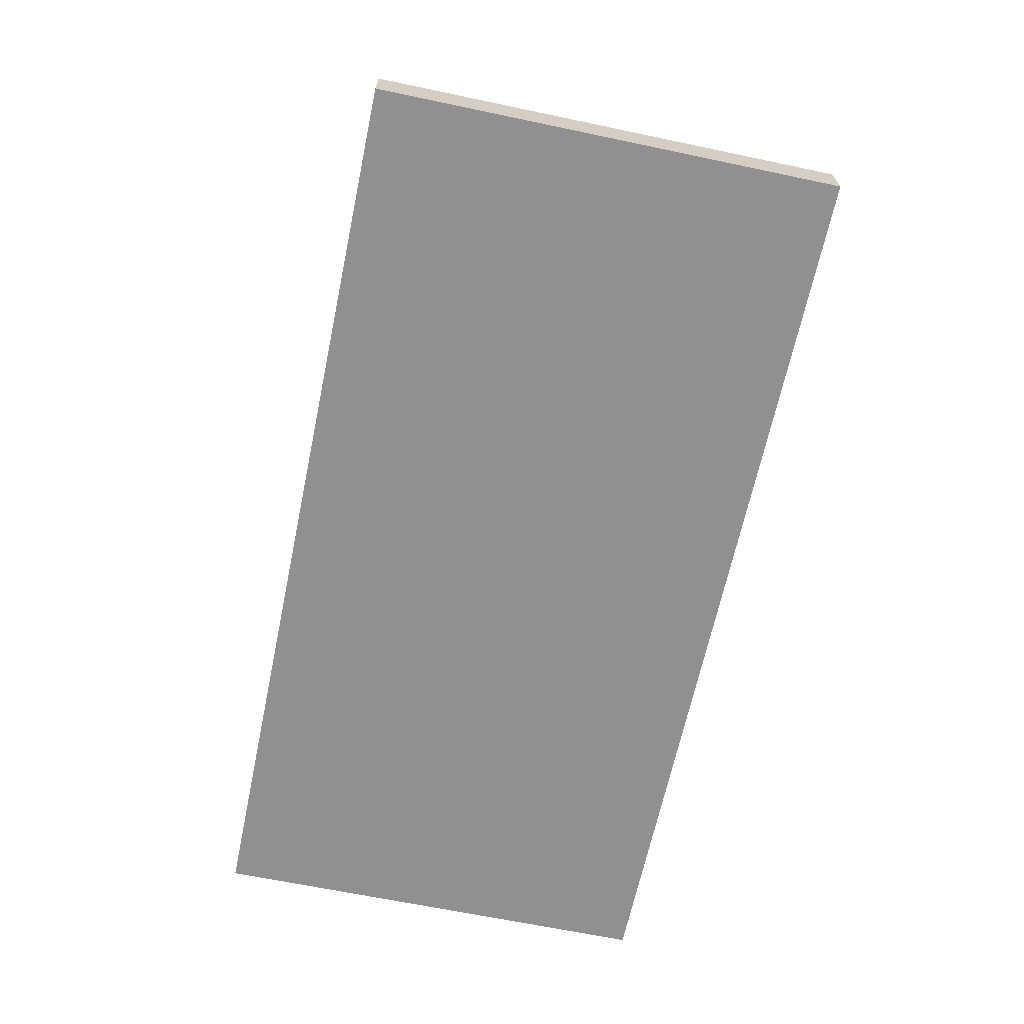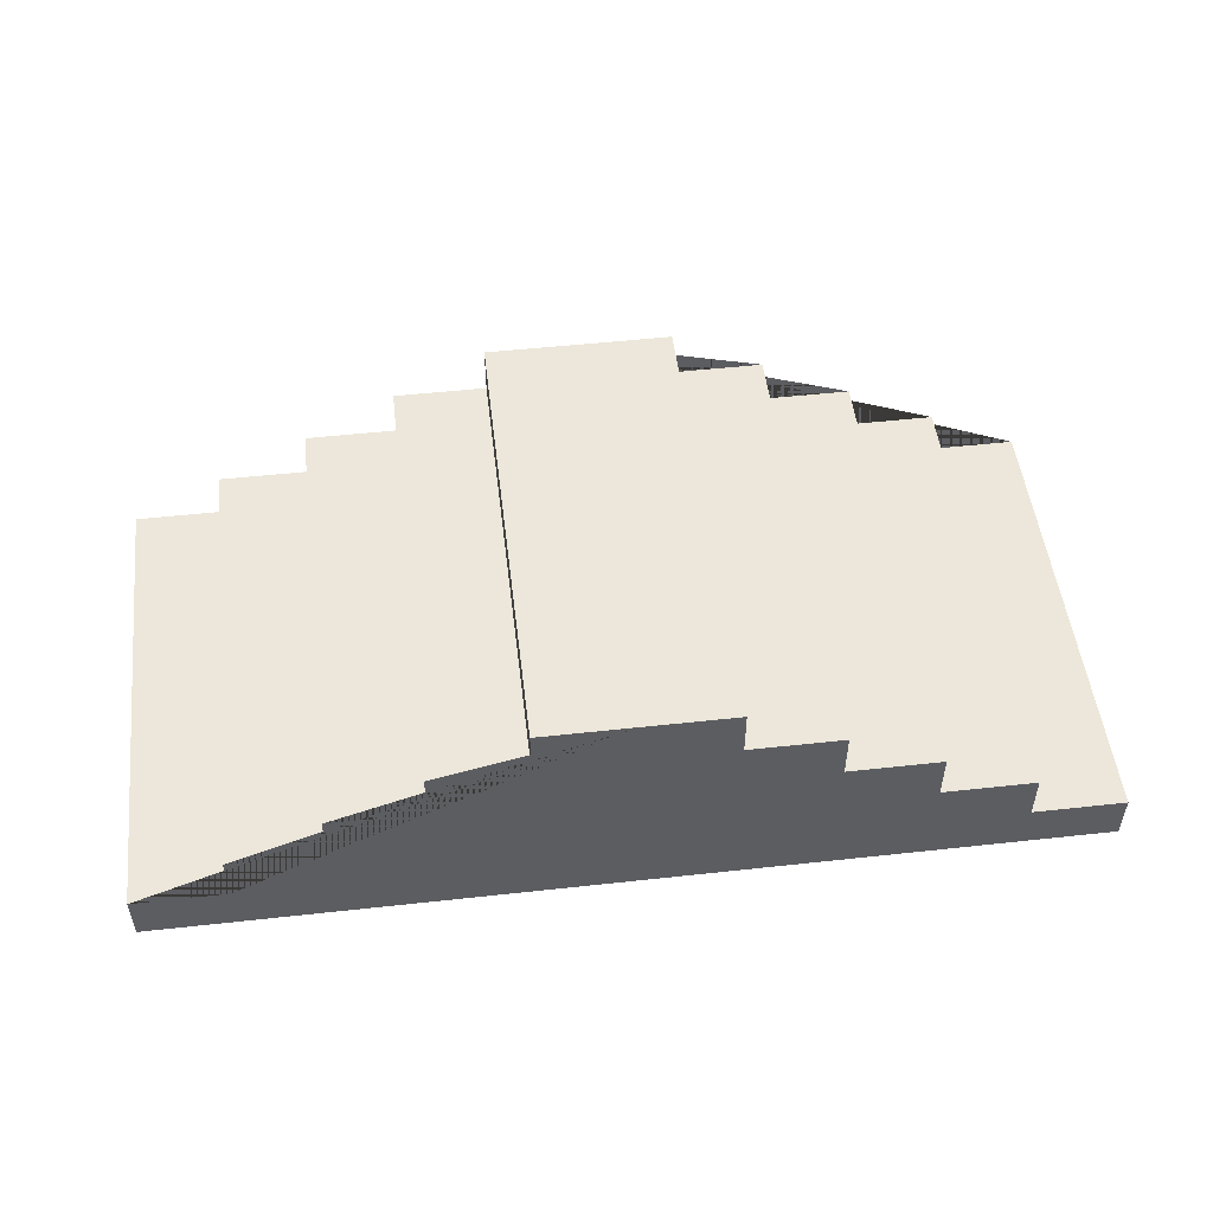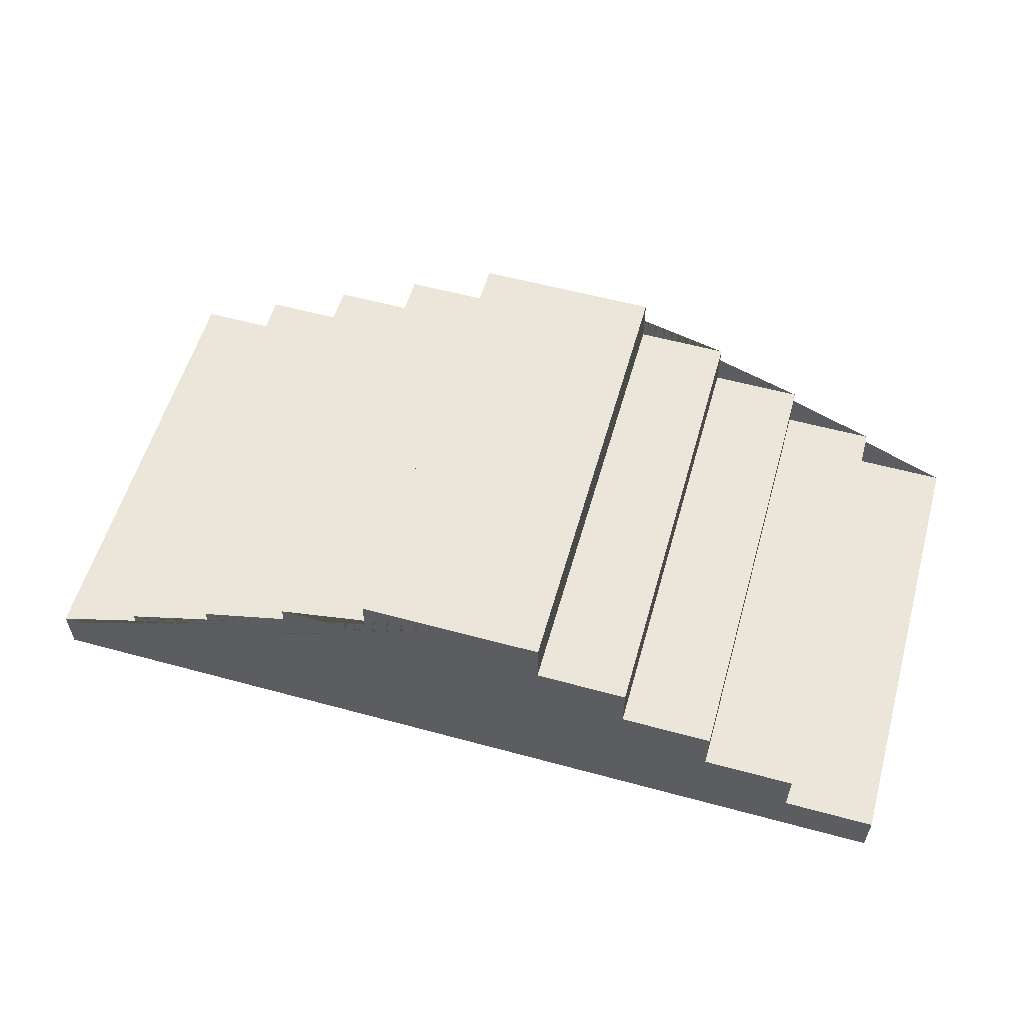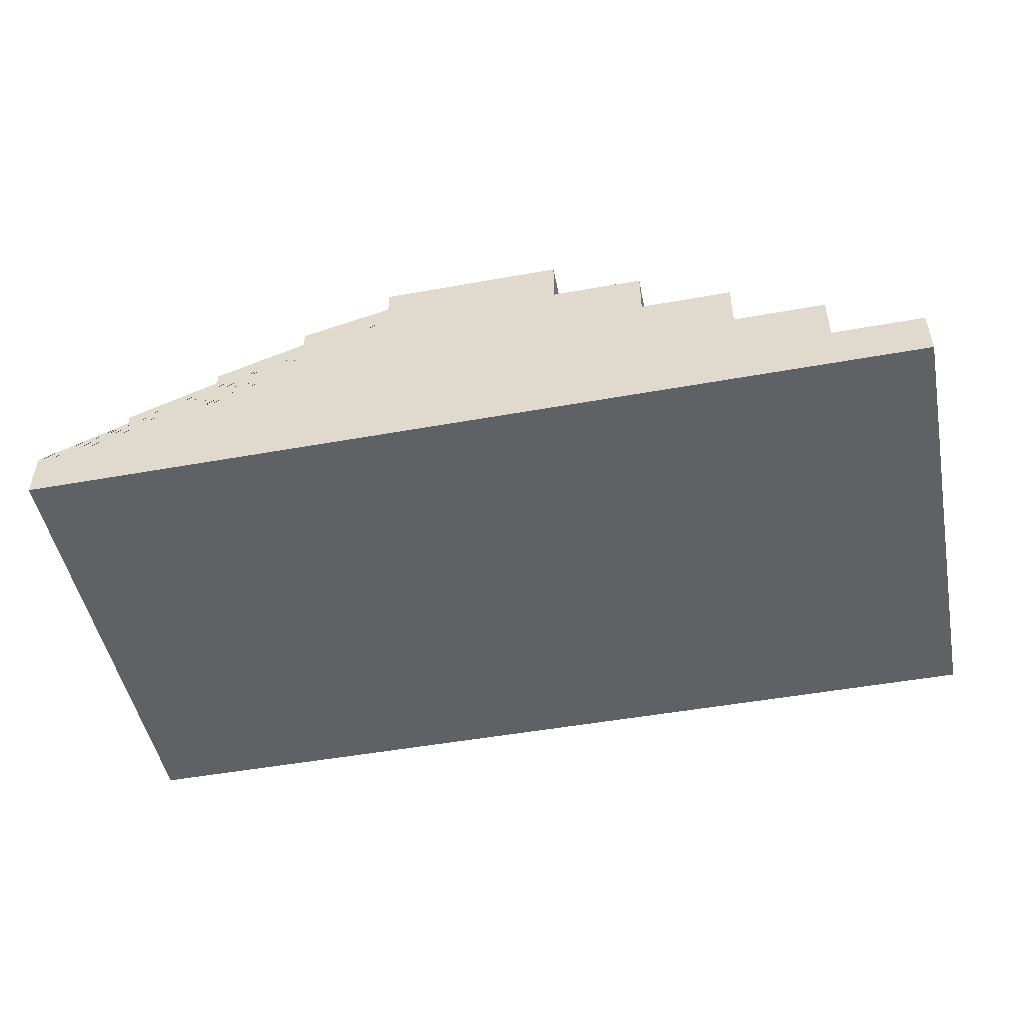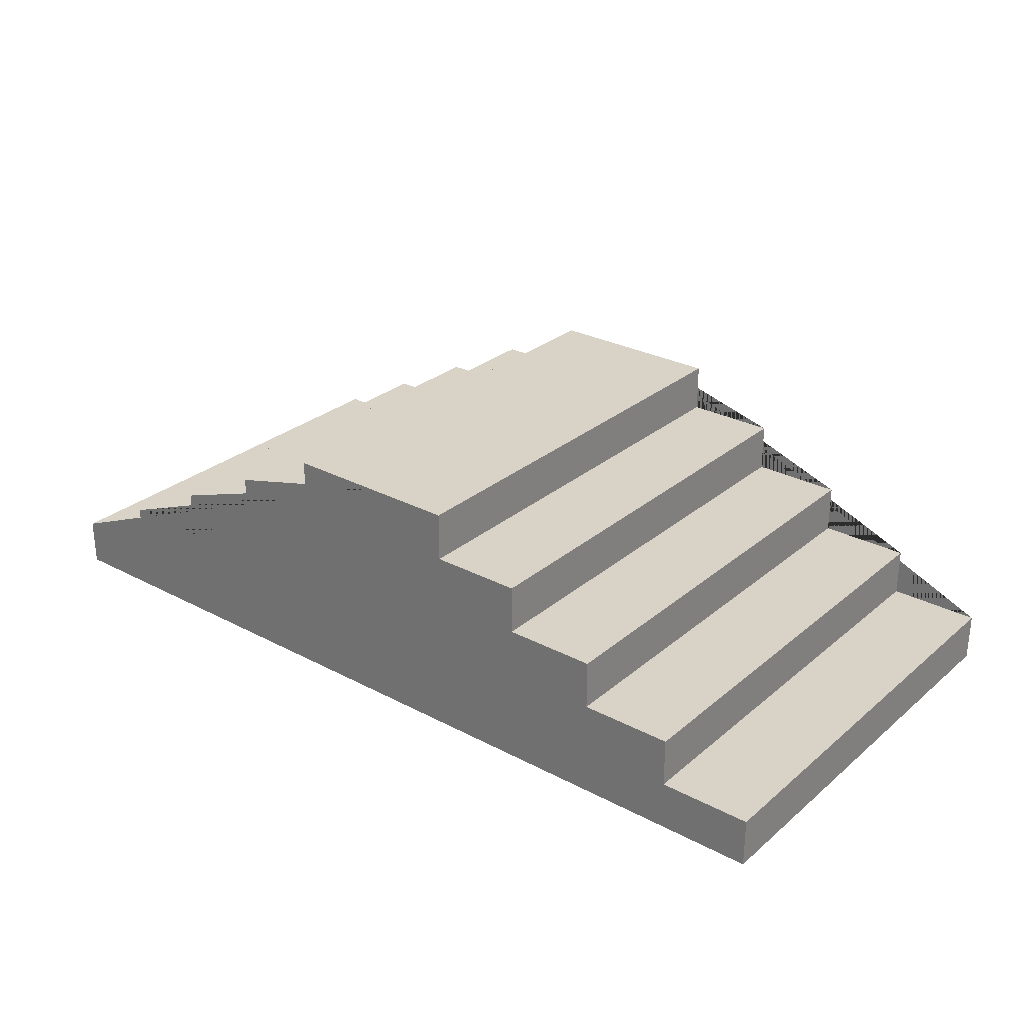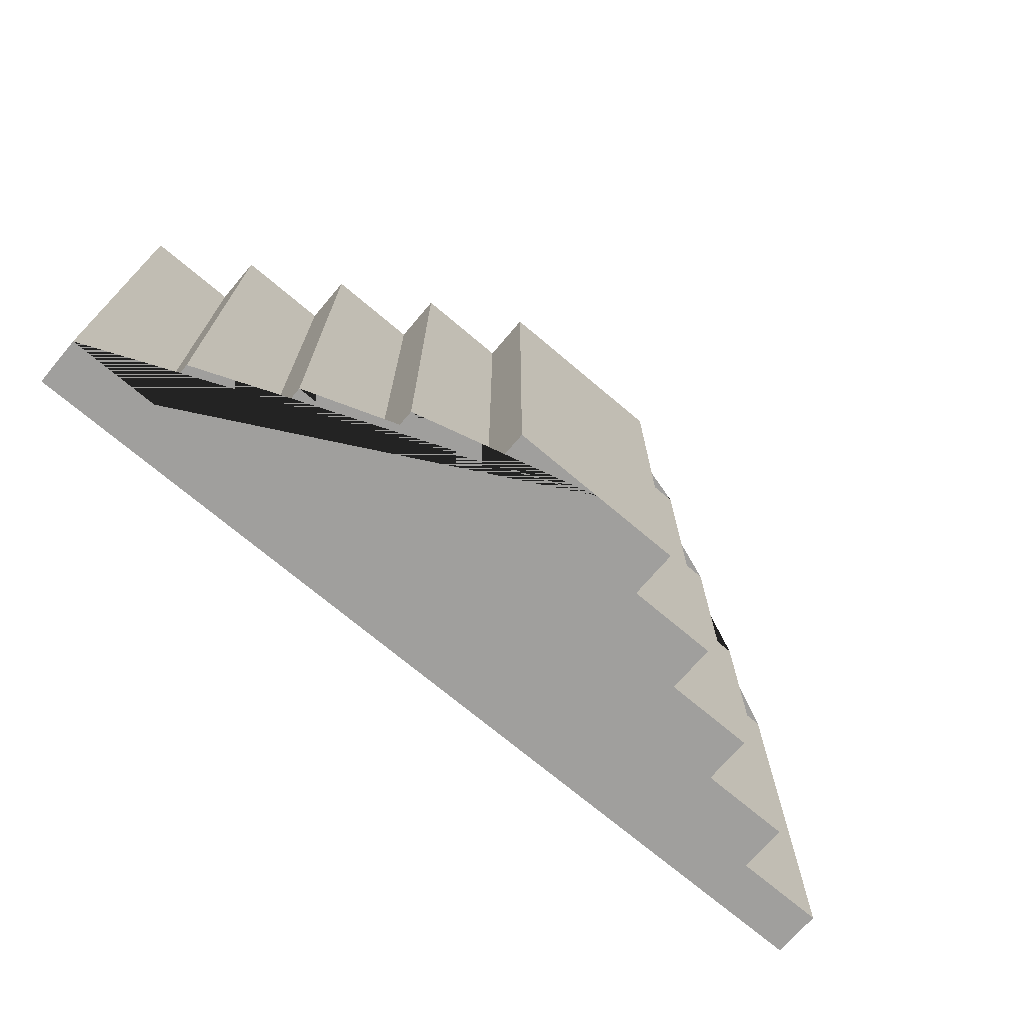
<metadata>
{"format":"obj","ext":"obj","renderer":"f3d","projection":"perspective","resolution":1024,"background":"white","views":[{"elev":-65.8,"azim":78.1,"up":"+Y"},{"elev":51.3,"azim":173.2,"up":"+Y"},{"elev":57.0,"azim":-164.2,"up":"+Y"},{"elev":-49.2,"azim":11.3,"up":"+Y"},{"elev":28.1,"azim":38.7,"up":"+Y"},{"elev":-71.3,"azim":139.7,"up":"+Z"}]}
</metadata>
<code>
o 实体
v 0 0.8 -0.7152
v 0 0.8 0.7848
v 0.3 0.8 -0.7152
v 0.3 0.8 0.7848
v -0.3 0.8 -0.7152
v -0.3 0.8 0.7848
v 0.3 0.64 -0.7152
v 0.3 0.64 0.7848
v 0.6 0.64 -0.7152
v 0.6 0.48 -0.7152
v 0.9 0.48 -0.7152
v 0.9 0.32 -0.7152
v 1.2 0.32 -0.7152
v 1.2 0.16 -0.7152
v 1.5 0.16 -0.7152
v 1.5 0 -0.7152
v 0 0 -0.7152
v 0.6 0.64 0.7848
v 0.6 0.48 0.7848
v 0.9 0.48 0.7848
v 0.9 0.32 0.7848
v 1.2 0.32 0.7848
v 1.2 0.16 0.7848
v 1.5 0.16 0.7848
v 1.5 0 0.7848
v 0 0 0.7848
v -0.3 0.64 -0.7152
v -0.3 0.64 0.7848
v -0.6 0.64 -0.7152
v -0.6 0.48 -0.7152
v -0.9 0.48 -0.7152
v -0.9 0.32 -0.7152
v -1.2 0.32 -0.7152
v -1.2 0.16 -0.7152
v -1.5 0.16 -0.7152
v -1.5 0 -0.7152
v -0.6 0.64 0.7848
v -0.6 0.48 0.7848
v -0.9 0.48 0.7848
v -0.9 0.32 0.7848
v -1.2 0.32 0.7848
v -1.2 0.16 0.7848
v -1.5 0.16 0.7848
v -1.5 0 0.7848
f 1 2 4 3
f 5 6 2 1
f 3 4 8 7
f 1 3 7 9 10 11 12 13 14 15 16 17
f 26 25 24 23 22 21 20 19 18 8 4 2
f 27 28 6 5
f 17 36 35 34 33 32 31 30 29 27 5 1
f 2 6 28 37 38 39 40 41 42 43 44 26
f 7 8 18 9
f 9 18 19 10
f 10 19 20 11
f 11 20 21 12
f 12 21 22 13
f 13 22 23 14
f 14 23 24 15
f 15 24 25 16
f 16 25 26 17
f 29 37 28 27
f 30 38 37 29
f 31 39 38 30
f 32 40 39 31
f 33 41 40 32
f 34 42 41 33
f 35 43 42 34
f 36 44 43 35
f 17 26 44 36

</code>
